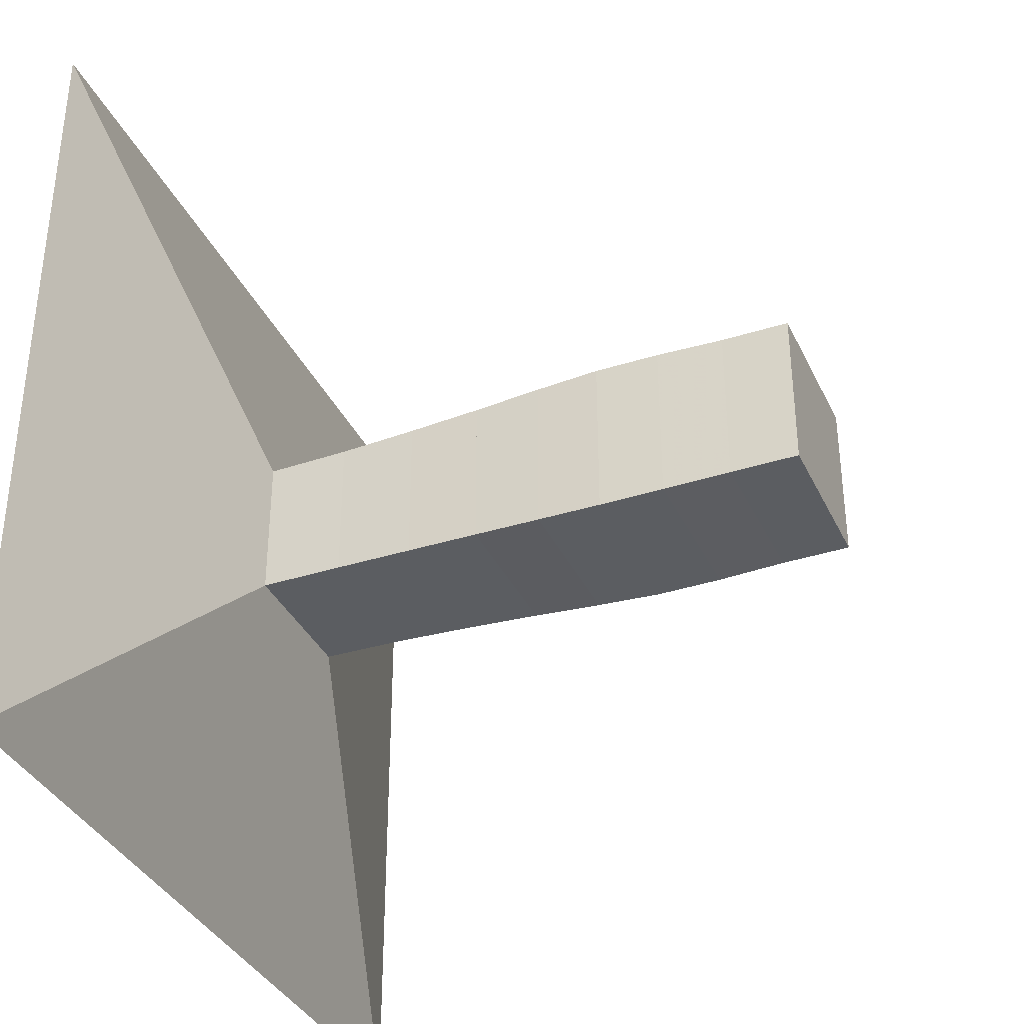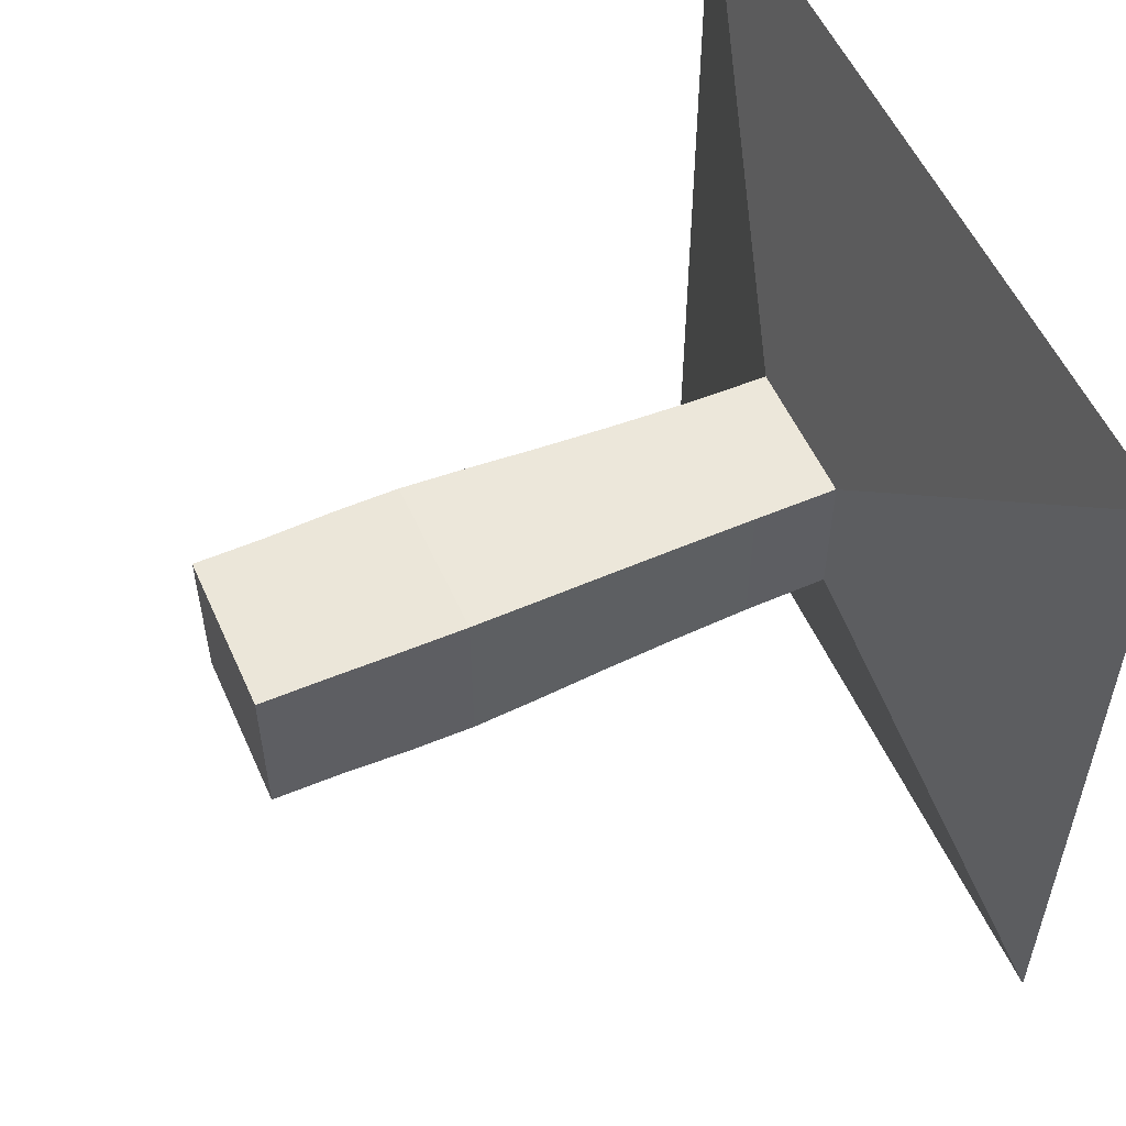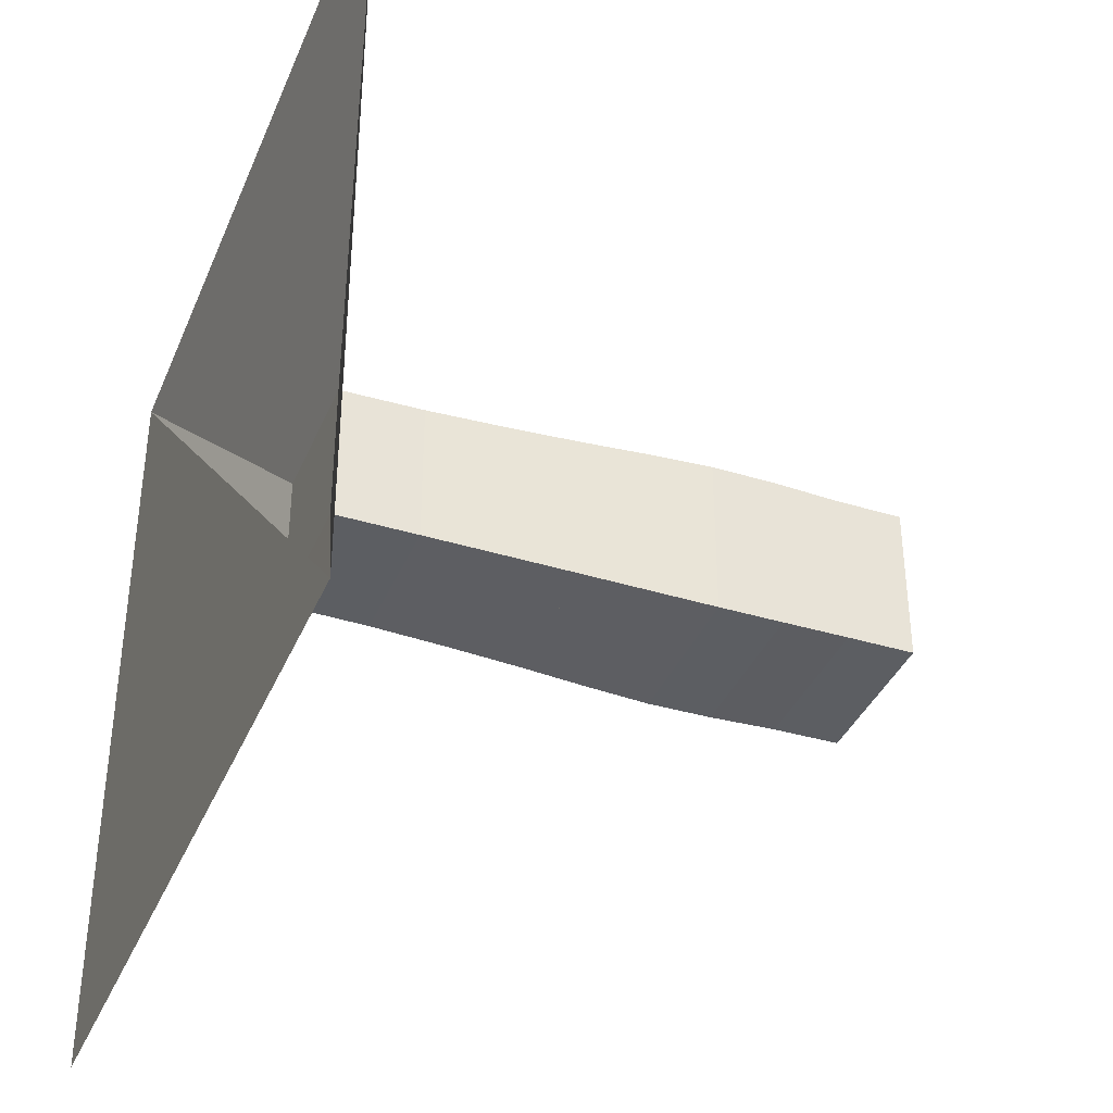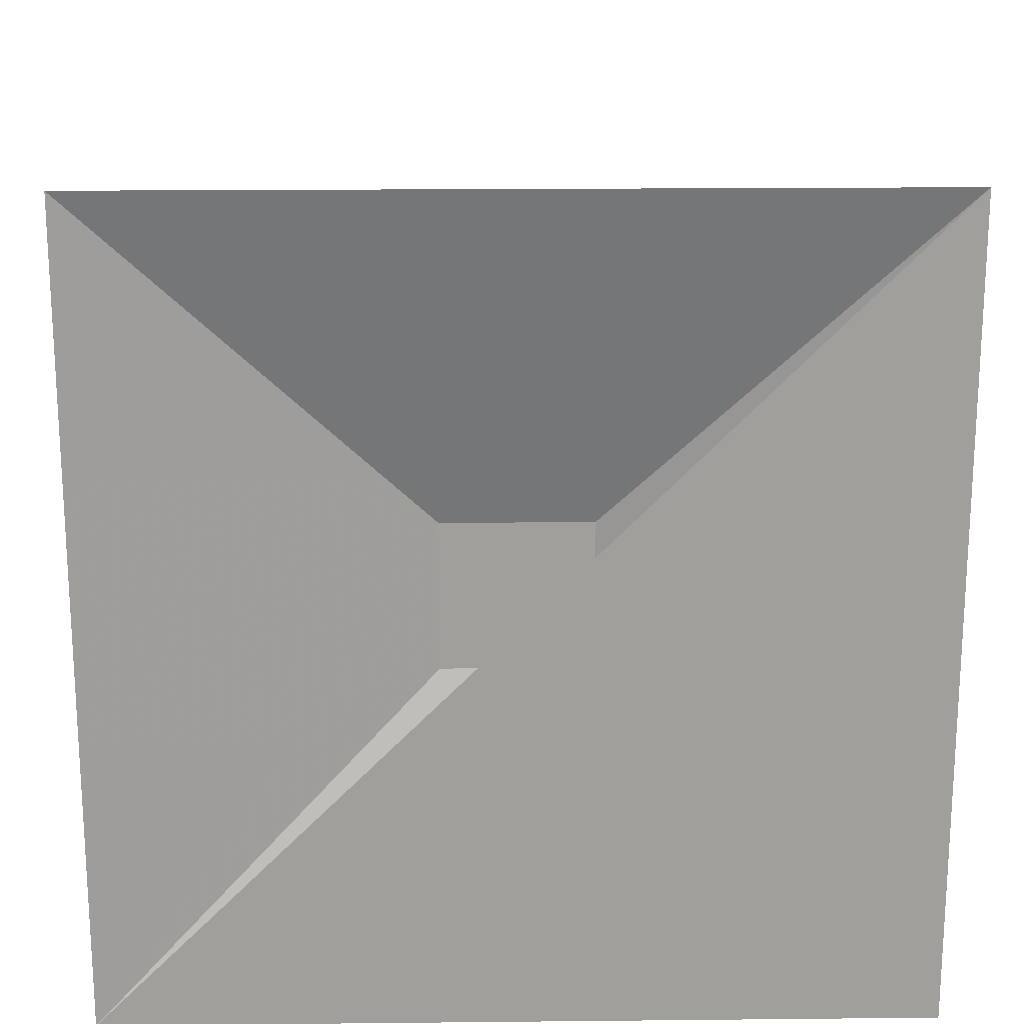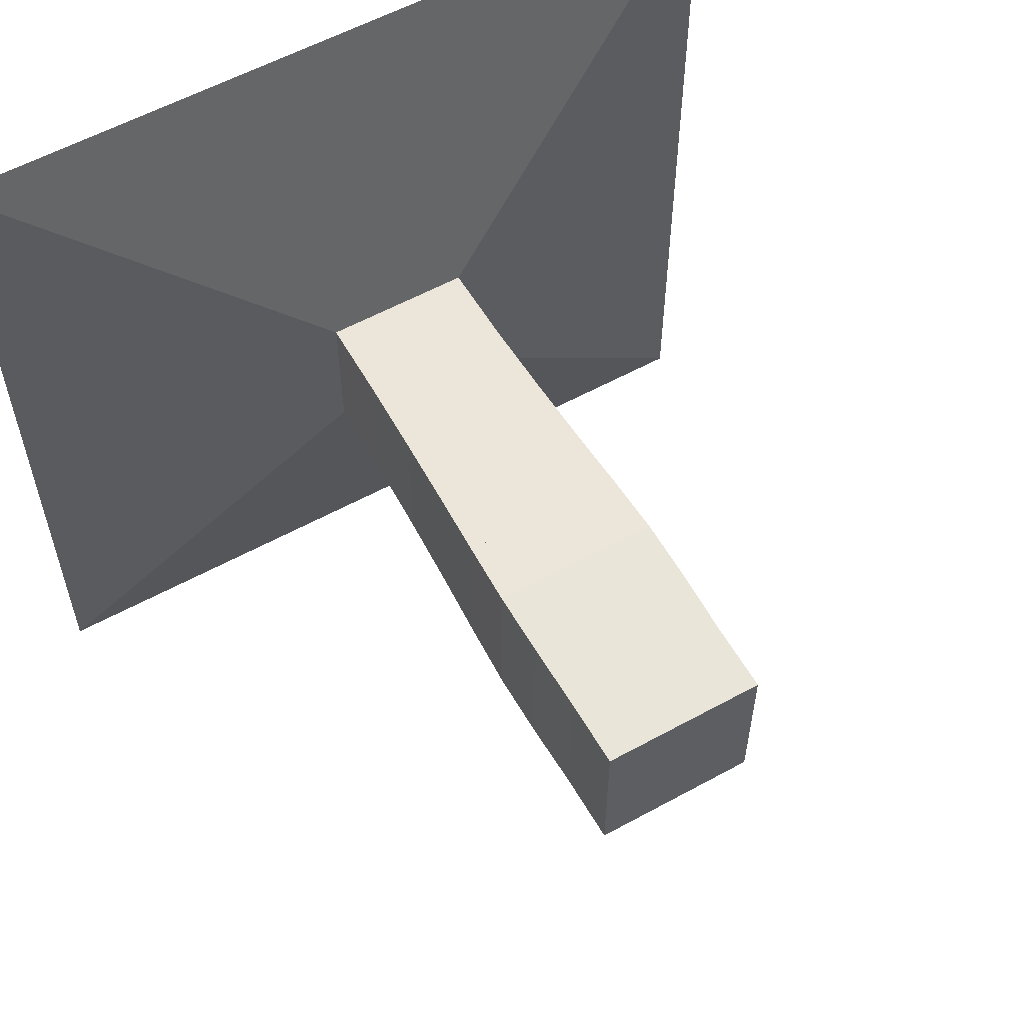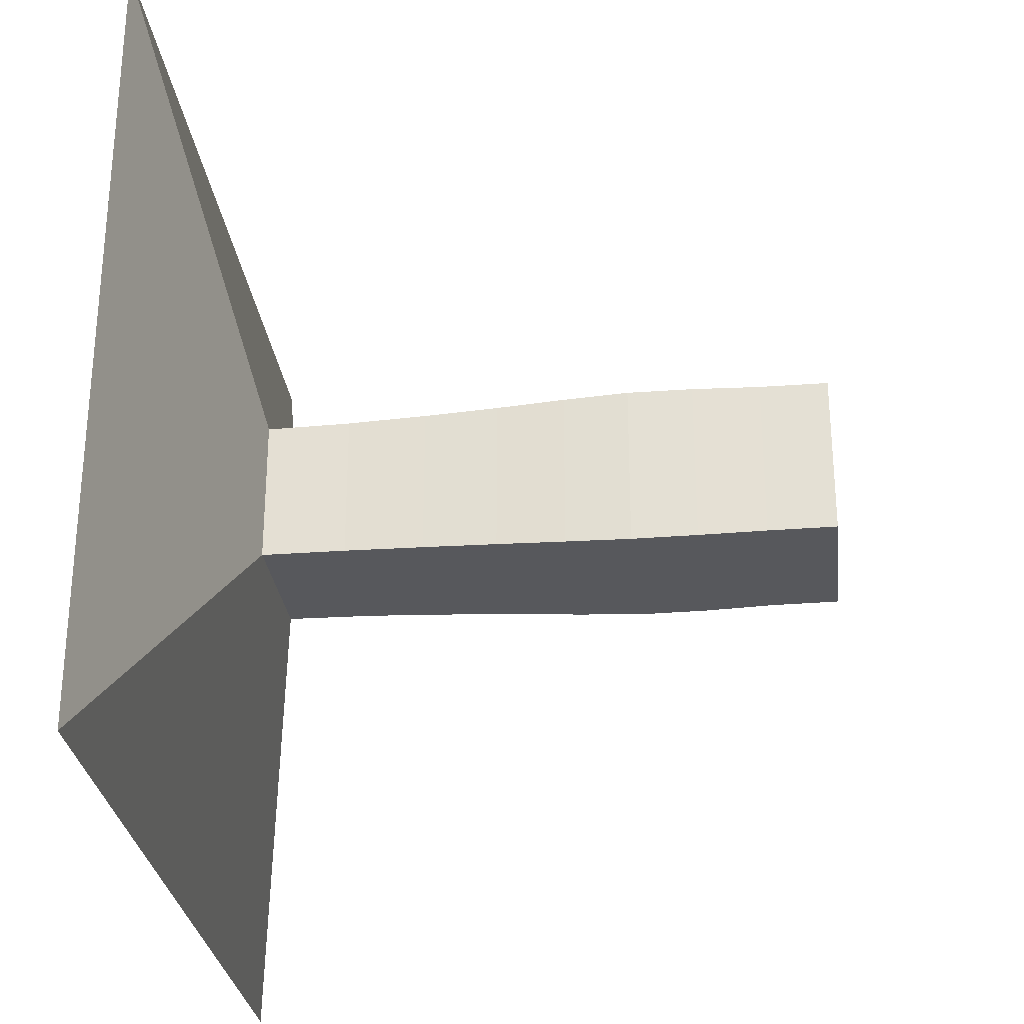
<metadata>
{"format":"obj","ext":"obj","renderer":"f3d","projection":"perspective","resolution":1024,"background":"white","views":[{"elev":-36.1,"azim":22.9,"up":"+Y"},{"elev":55.0,"azim":156.1,"up":"+Y"},{"elev":-37.8,"azim":-21.2,"up":"+Y"},{"elev":18.9,"azim":-91.1,"up":"+Z"},{"elev":57.8,"azim":60.4,"up":"+Z"},{"elev":-28.7,"azim":6.8,"up":"+Z"}]}
</metadata>
<code>
v 0 -1 -1
v 0 -1 1
v 0 1 1
v 0 1 -1
v 0.2123 -0.1809 -0.1809
v 0.2123 -0.1809 0.1809
v 0.2123 0.1809 0.1809
v 0.2123 0.1809 -0.1809
v 0.4201 -0.1828 -0.1828
v 0.4201 -0.1828 0.1828
v 0.4201 0.1828 0.1828
v 0.4201 0.1828 -0.1828
v 0.6164 -0.1881 -0.1881
v 0.6164 -0.1881 0.1881
v 0.6164 0.1881 0.1881
v 0.6164 0.1881 -0.1881
v 0.8 -0.1945 -0.1945
v 0.8 -0.1945 0.1945
v 0.8 0.1945 0.1945
v 0.8 0.1945 -0.1945
v 0.9703 -0.202 -0.202
v 0.9703 -0.202 0.202
v 0.9703 0.202 0.202
v 0.9703 0.202 -0.202
v 1.132 -0.2075 -0.2075
v 1.132 -0.2075 0.2075
v 1.132 0.2075 0.2075
v 1.132 0.2075 -0.2075
v 1.294 -0.2069 -0.2069
v 1.294 -0.2069 0.2069
v 1.294 0.2069 0.2069
v 1.294 0.2069 -0.2069
v 1.462 -0.2034 -0.2034
v 1.462 -0.2034 0.2034
v 1.462 0.2034 0.2034
v 1.462 0.2034 -0.2034
v 1.63 -0.2029 -0.2029
v 1.63 -0.2029 0.2029
v 1.63 0.2029 0.2029
v 1.63 0.2029 -0.2029
f 1 2 4 5
f 5 6 7 8
f 5 6 2 1
f 6 7 3 2
f 7 8 4 3
f 8 5 1 4
f 9 10 11 12
f 9 10 6 5
f 10 11 7 6
f 11 12 8 7
f 12 9 5 8
f 13 14 15 16
f 13 14 10 9
f 14 15 11 10
f 15 16 12 11
f 16 13 9 12
f 17 18 19 20
f 17 18 14 13
f 18 19 15 14
f 19 20 16 15
f 20 17 13 16
f 21 22 23 24
f 21 22 18 17
f 22 23 19 18
f 23 24 20 19
f 24 21 17 20
f 25 26 27 28
f 25 26 22 21
f 26 27 23 22
f 27 28 24 23
f 28 25 21 24
f 29 30 31 32
f 29 30 26 25
f 30 31 27 26
f 31 32 28 27
f 32 29 25 28
f 33 34 35 36
f 33 34 30 29
f 34 35 31 30
f 35 36 32 31
f 36 33 29 32
f 37 38 39 40
f 37 38 34 33
f 38 39 35 34
f 39 40 36 35
f 40 37 33 36

</code>
